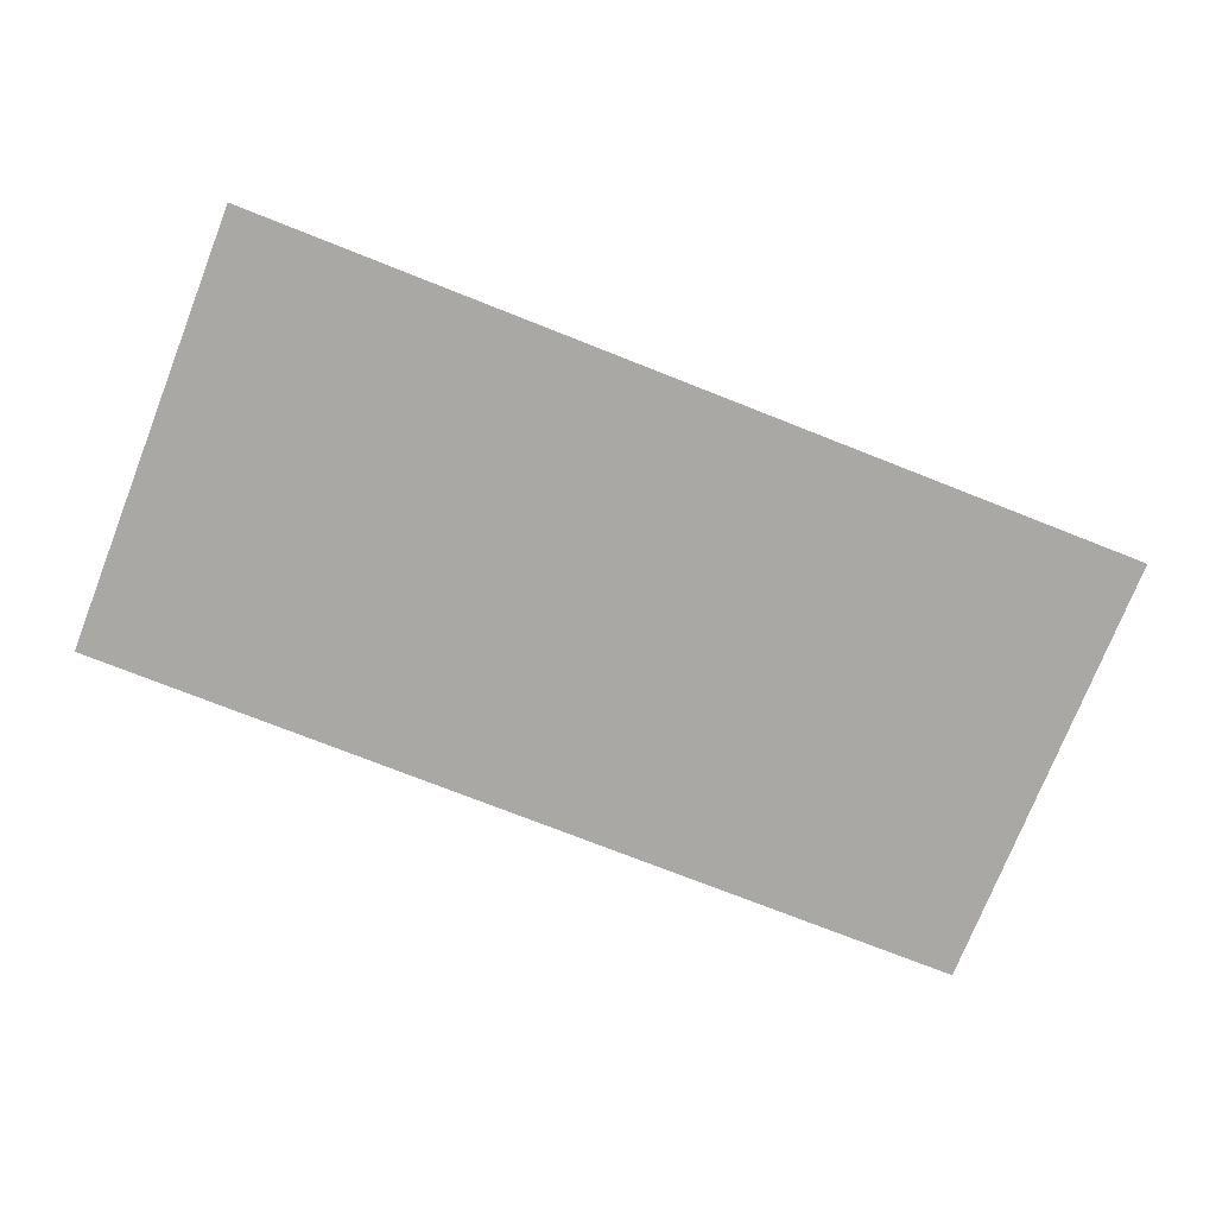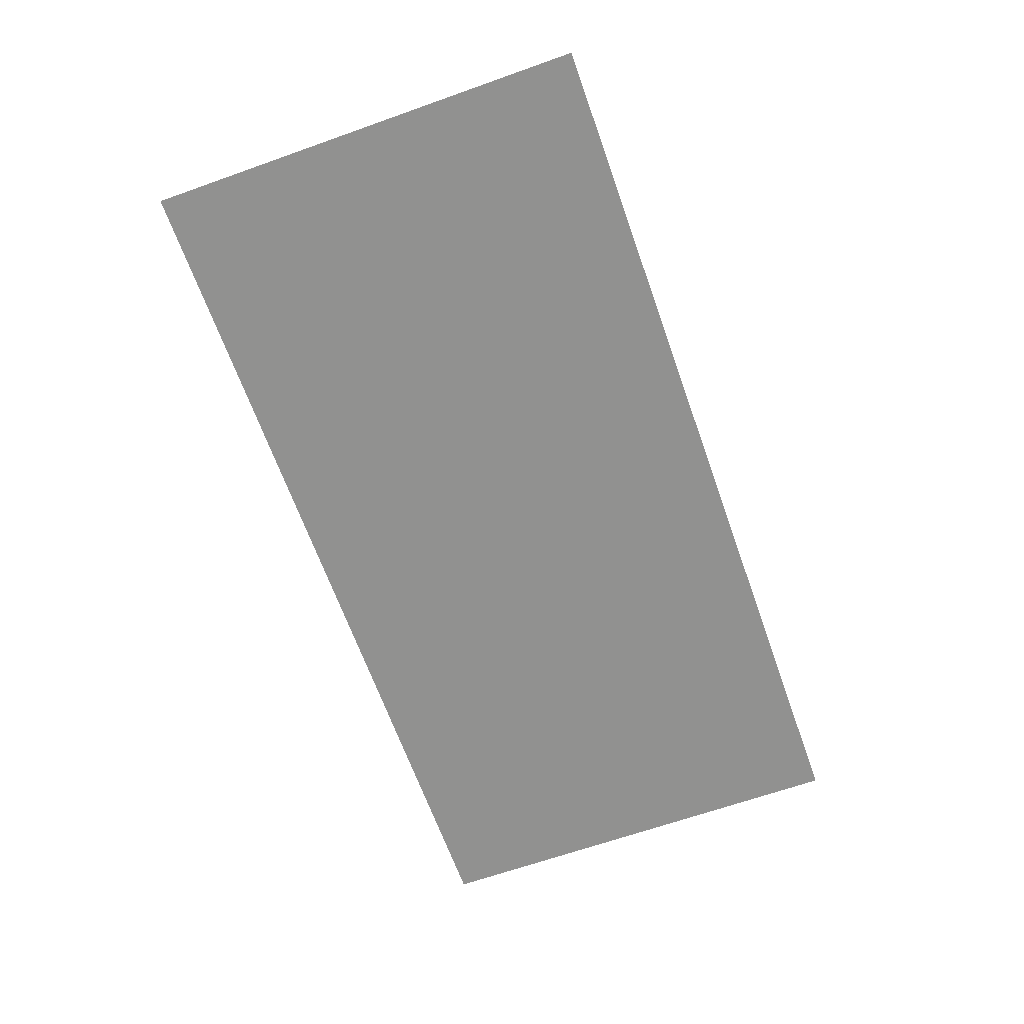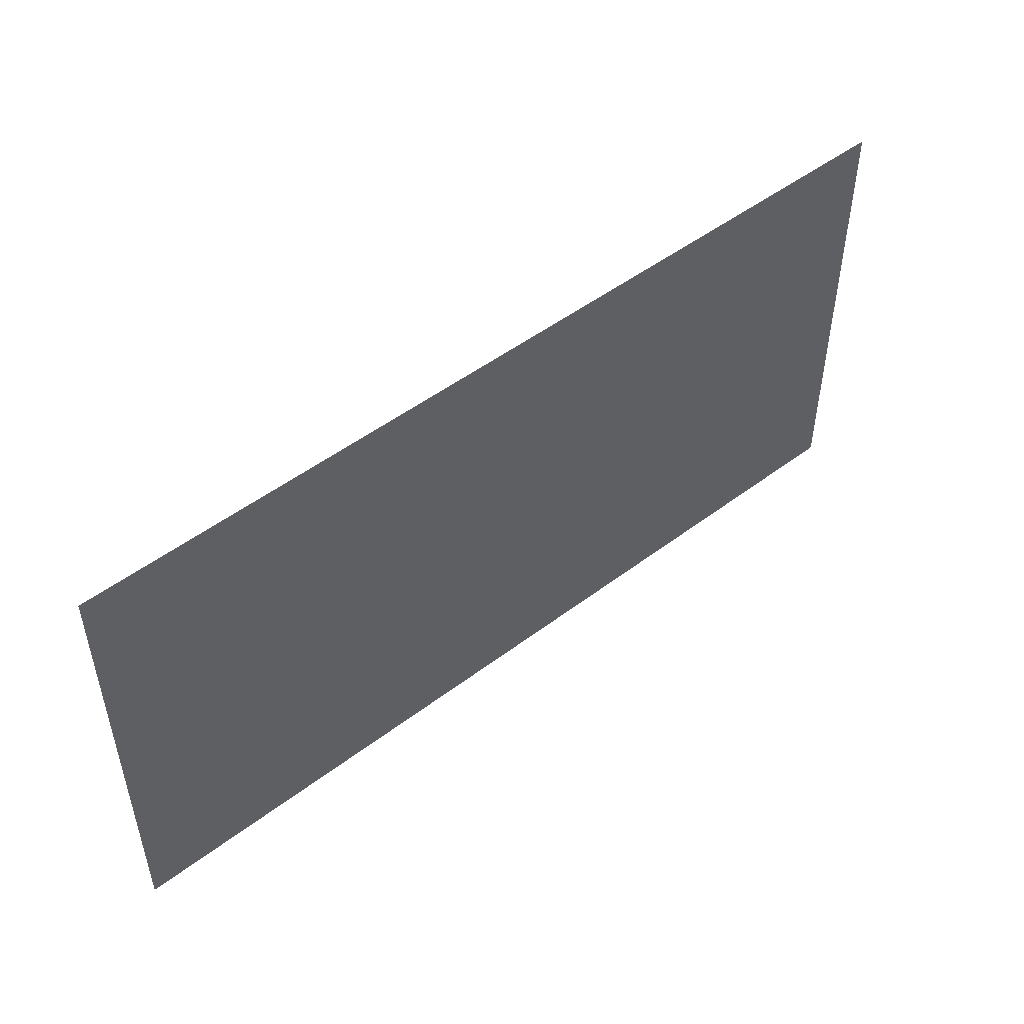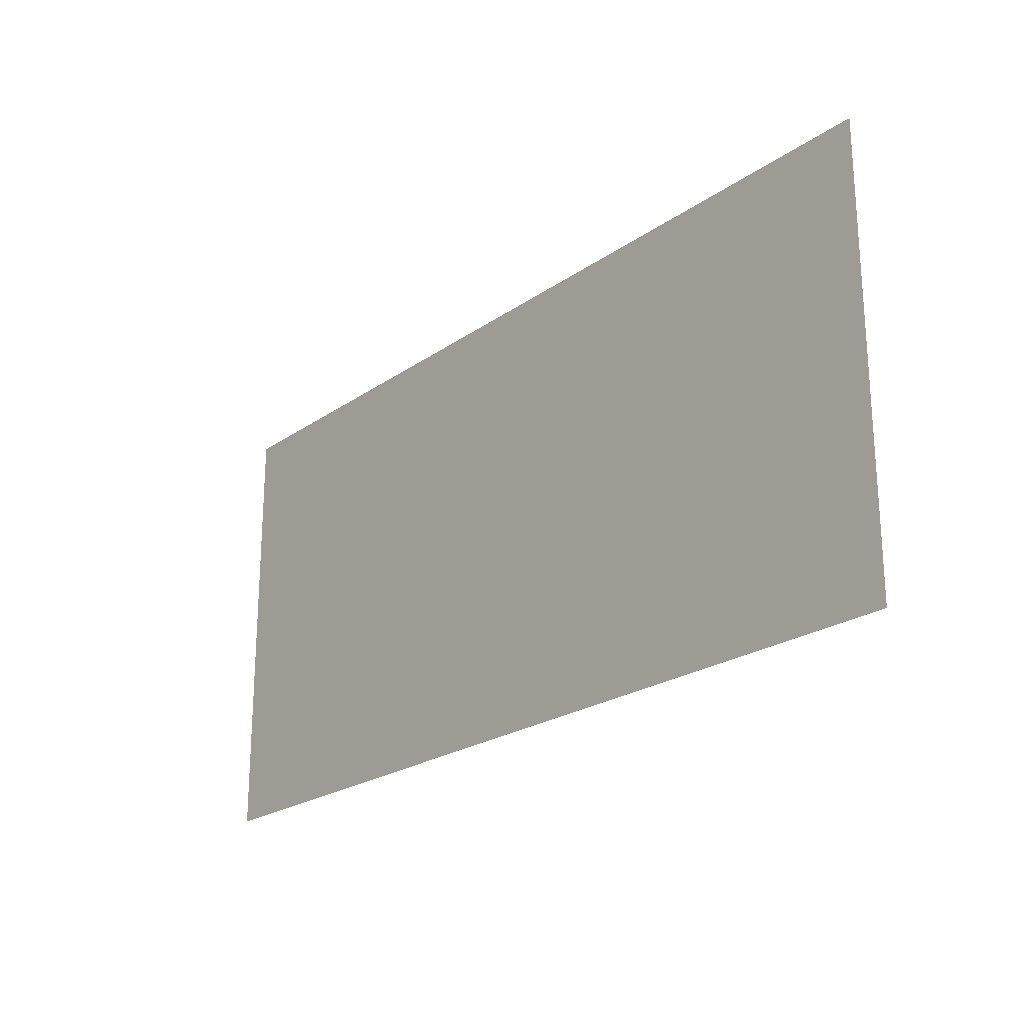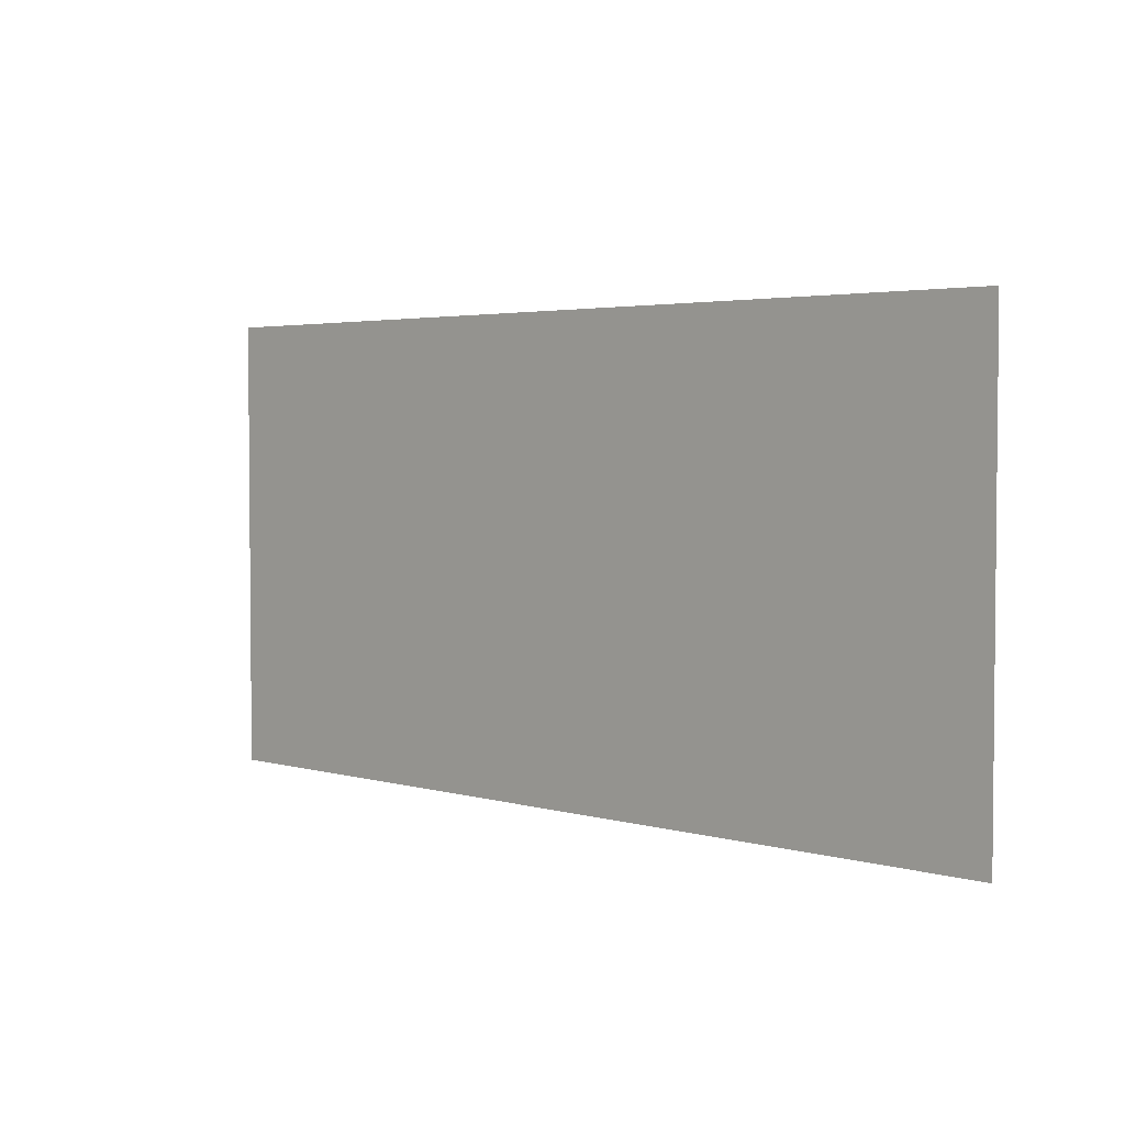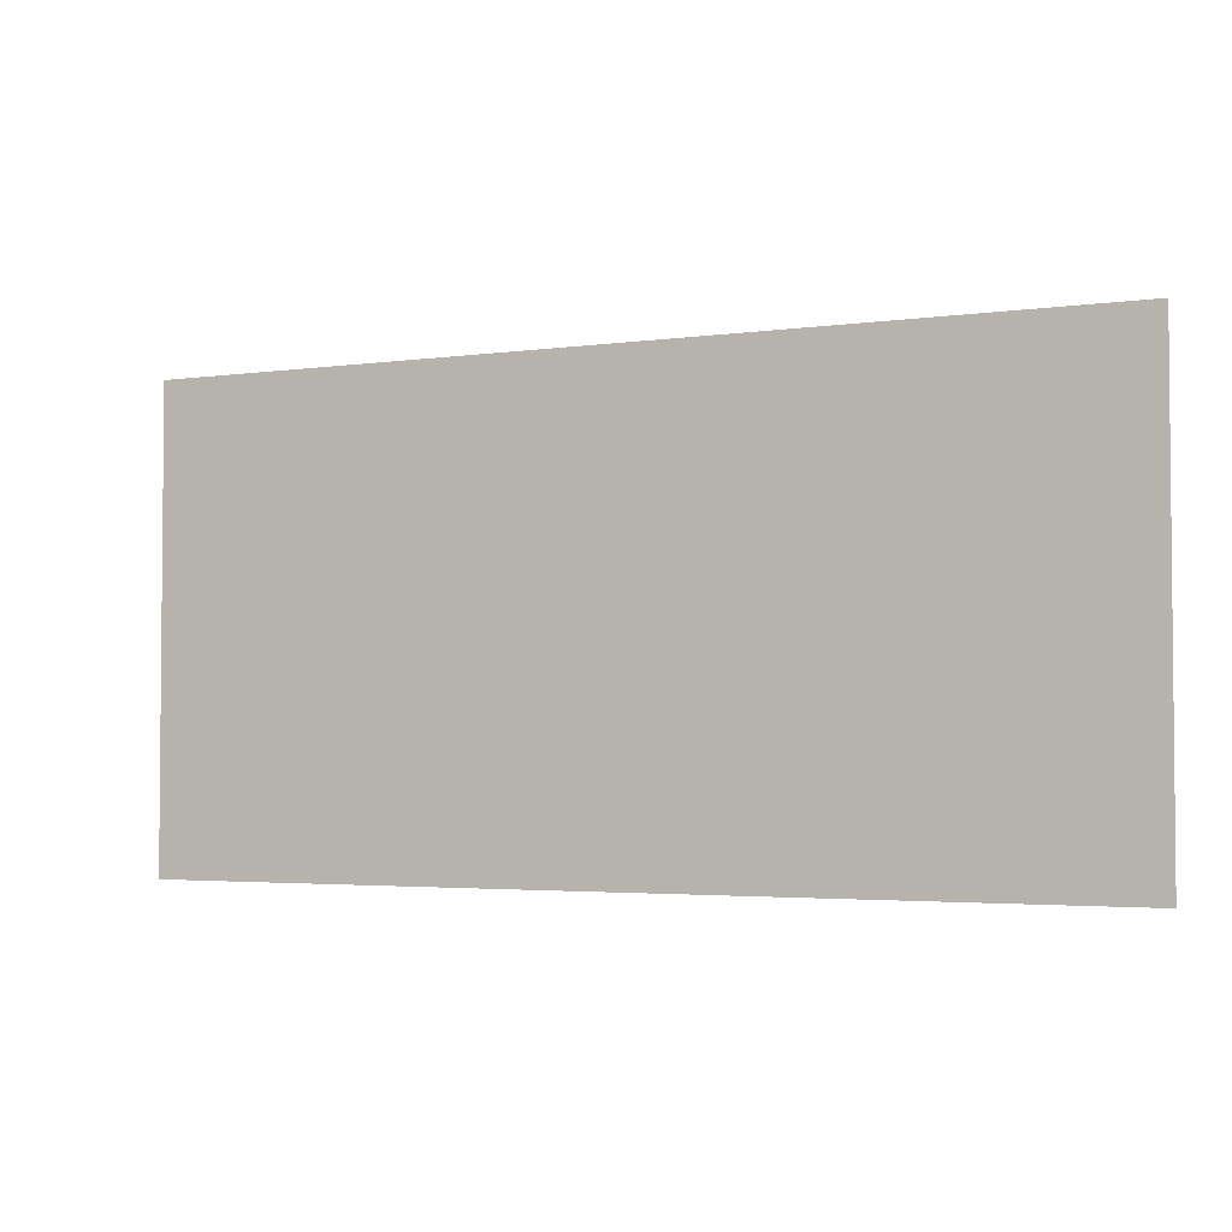
<metadata>
{"format":"obj","ext":"obj","renderer":"f3d","projection":"perspective","resolution":1024,"background":"white","views":[{"elev":-75.0,"azim":158.5,"up":"+Z"},{"elev":-66.0,"azim":109.6,"up":"+Z"},{"elev":49.4,"azim":140.0,"up":"+Y"},{"elev":-22.5,"azim":50.0,"up":"+Y"},{"elev":3.3,"azim":44.3,"up":"+Y"},{"elev":-3.2,"azim":-154.2,"up":"+Y"}]}
</metadata>
<code>
g mesh01
v -992.5 -496 -0.1261
v -992.5 489.2 -0.1261
v 997.7 -496 -0.1261
v 997.7 489.2 -0.1261
f 3 4 2 1

</code>
